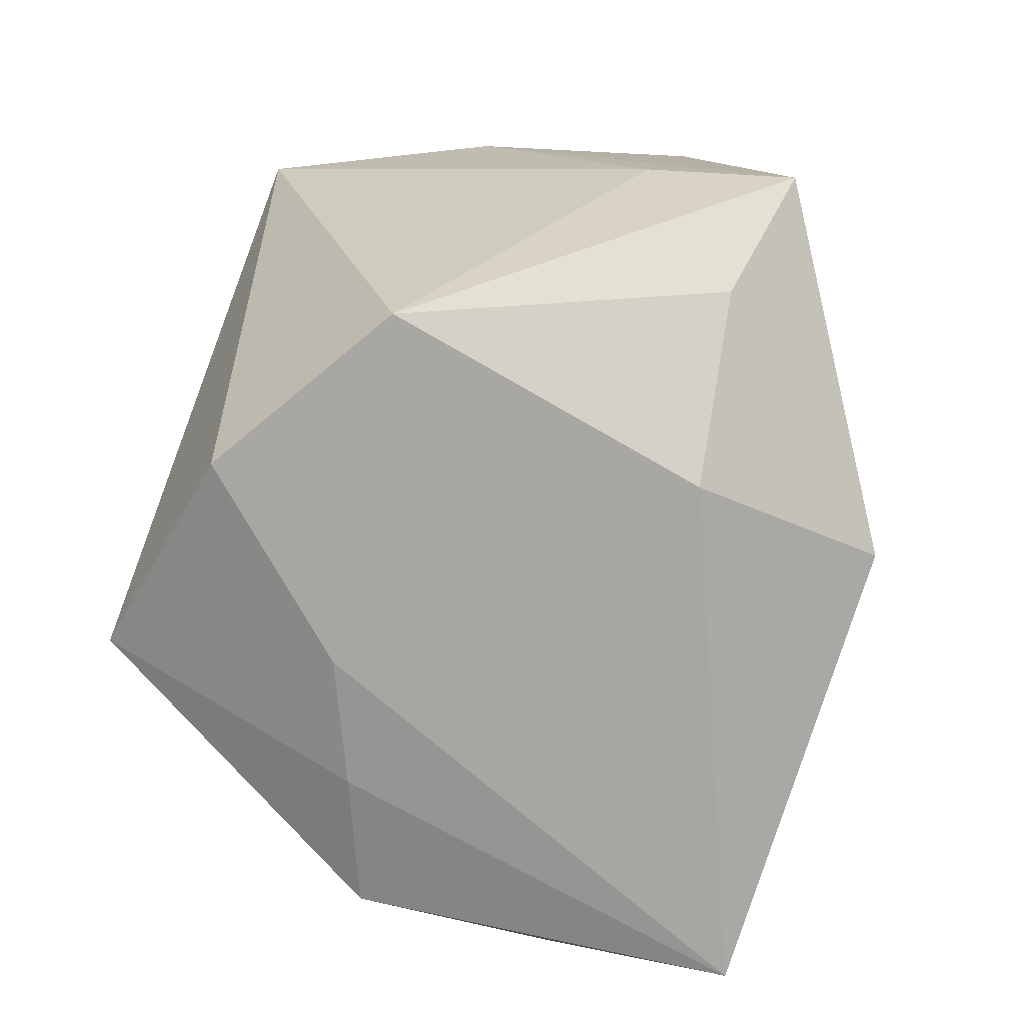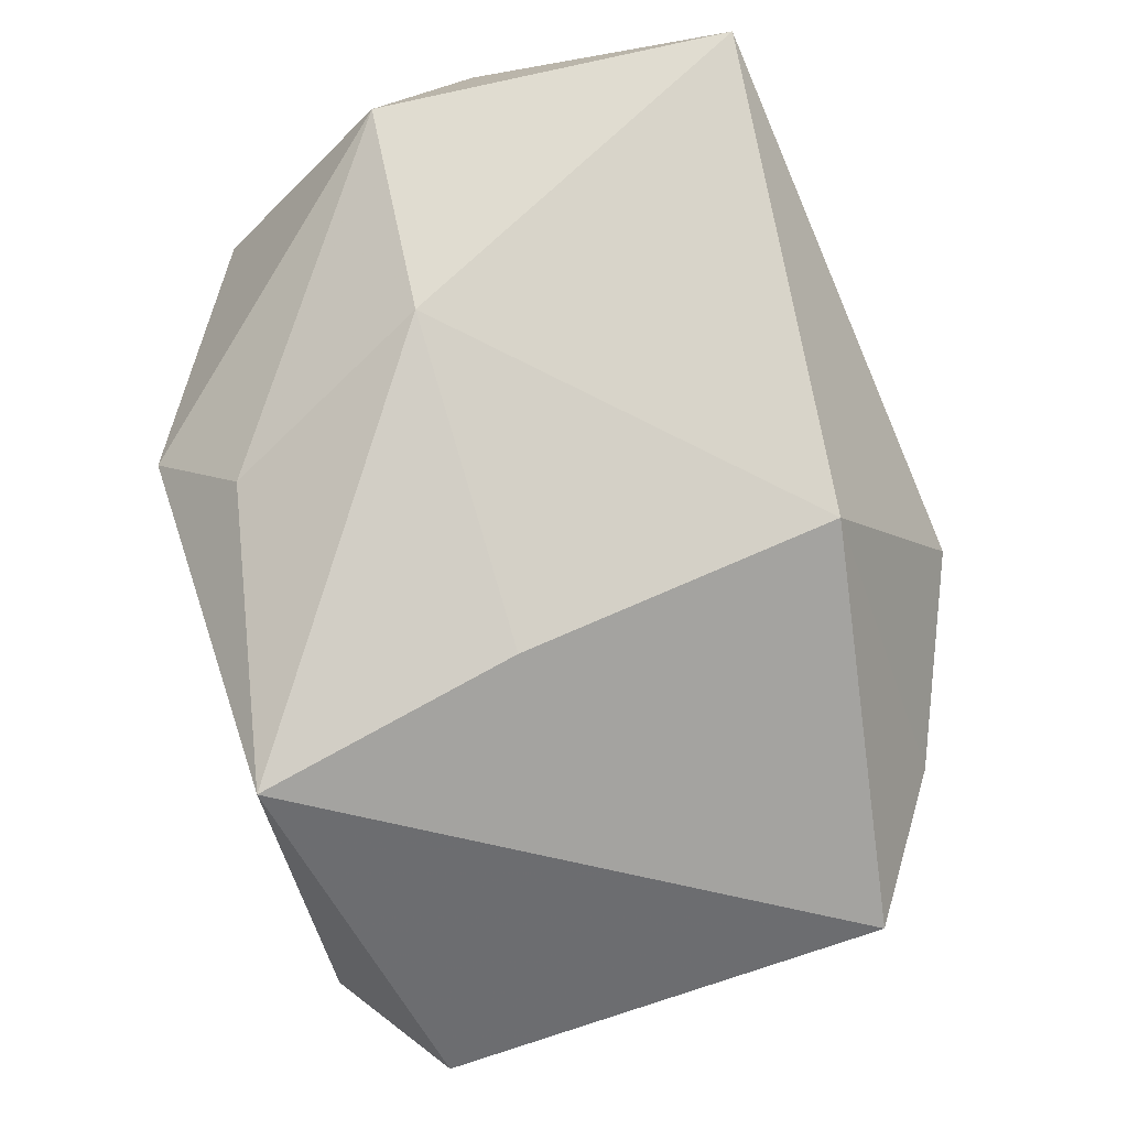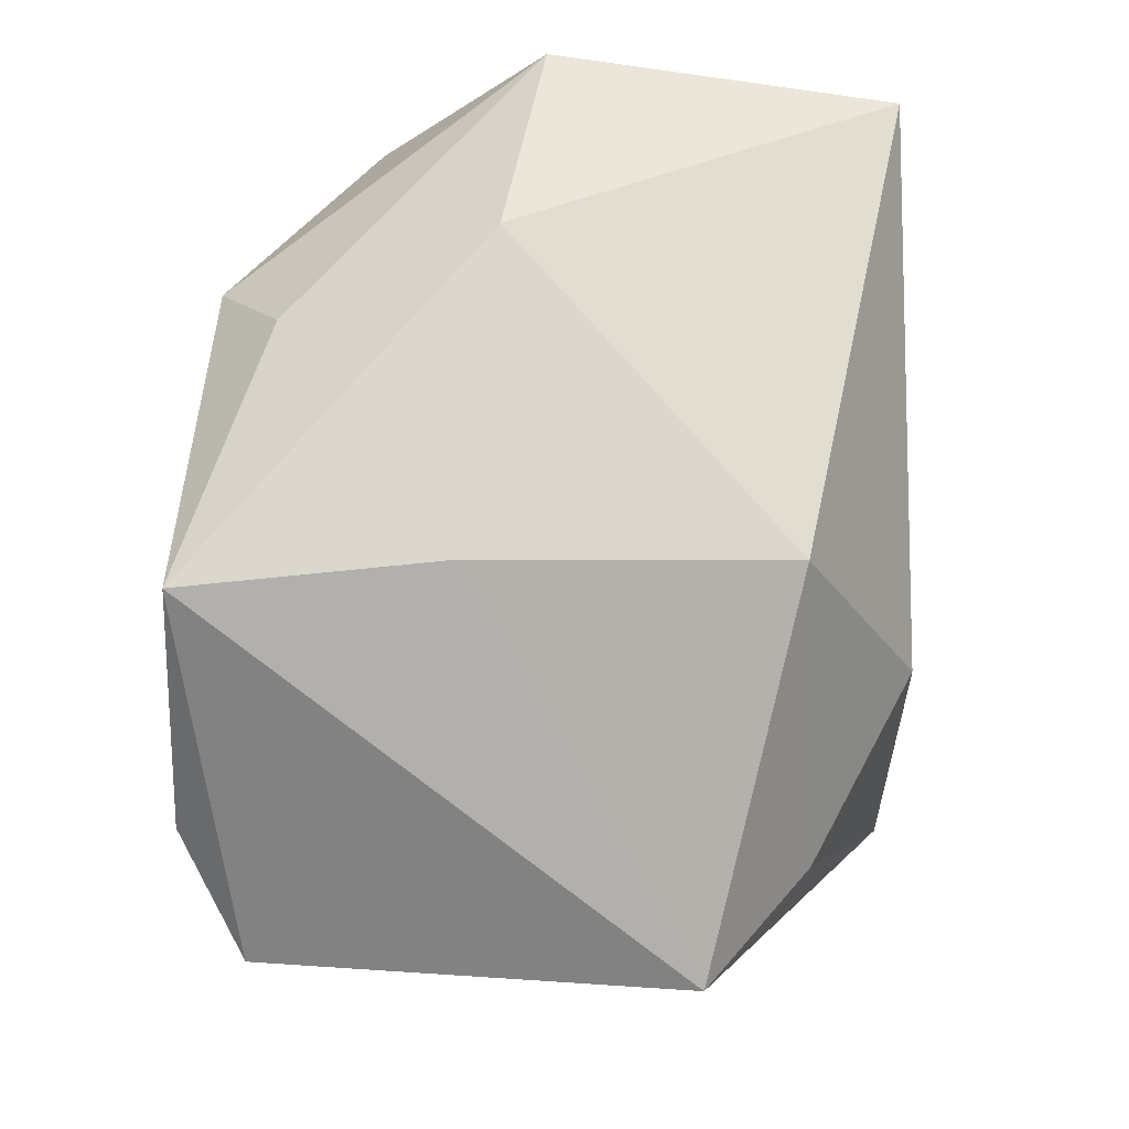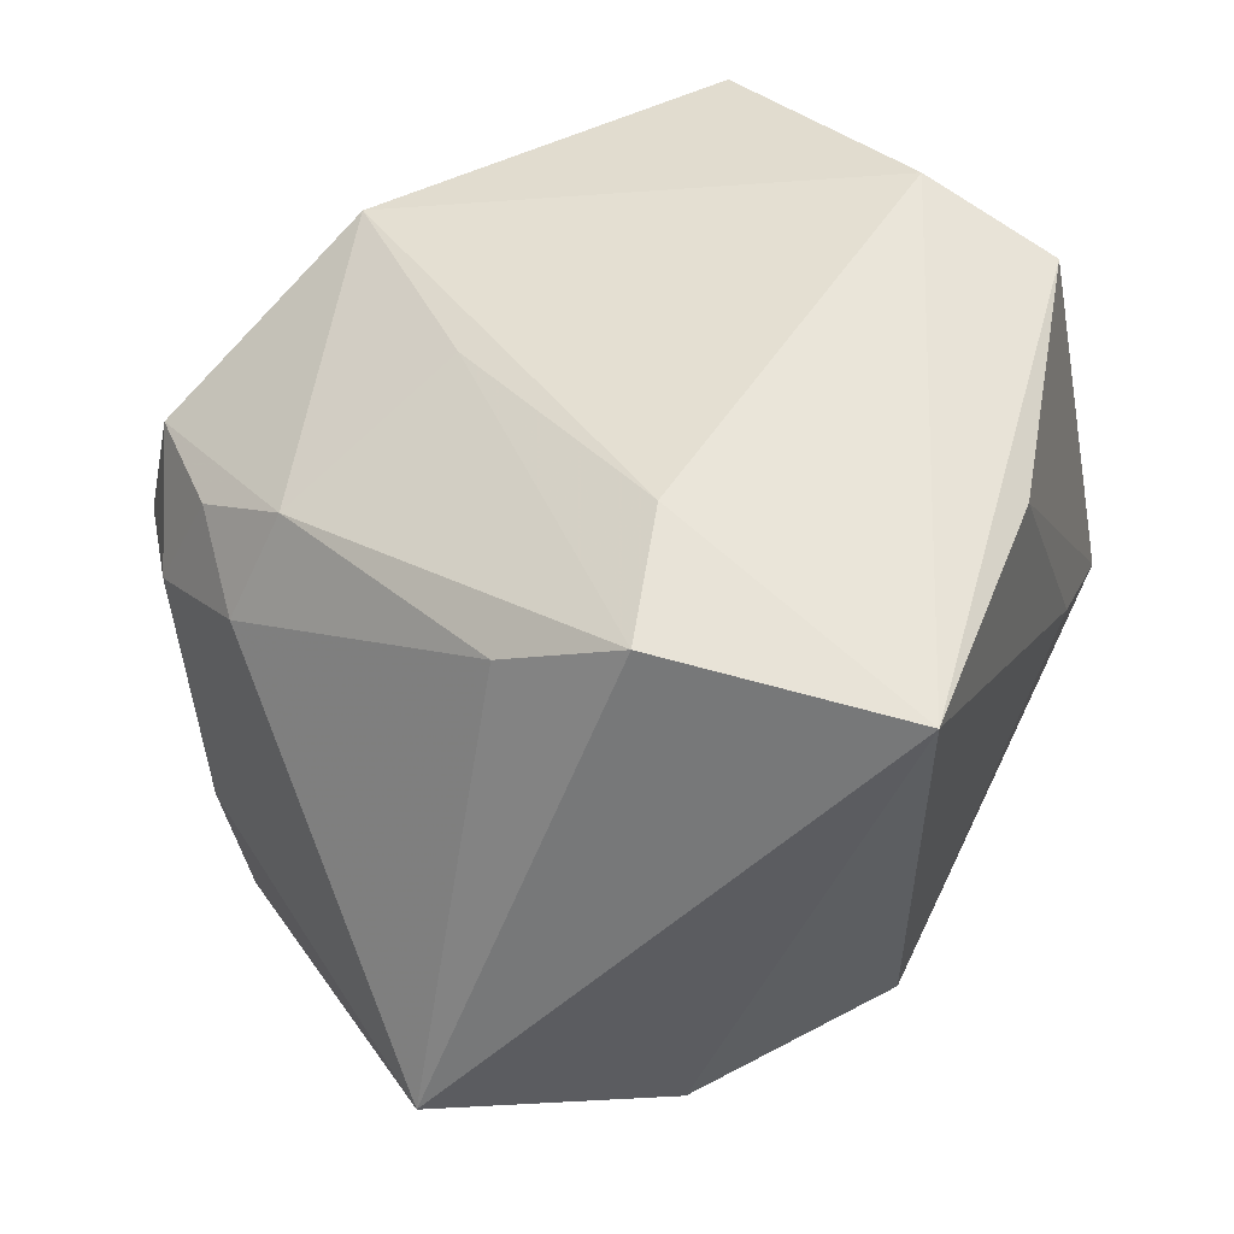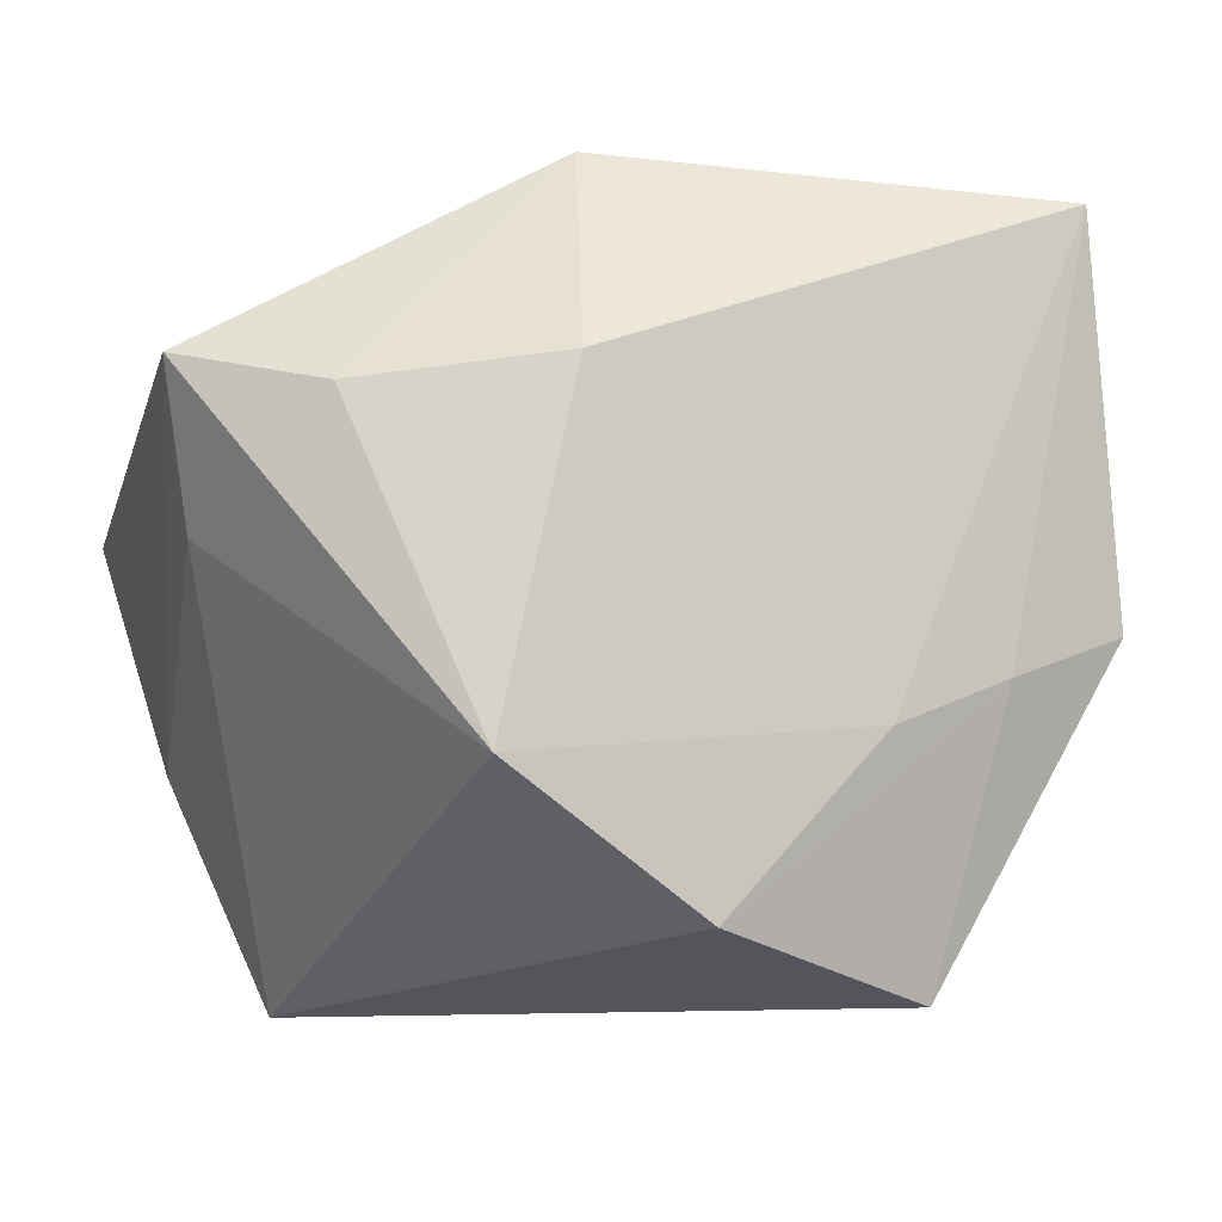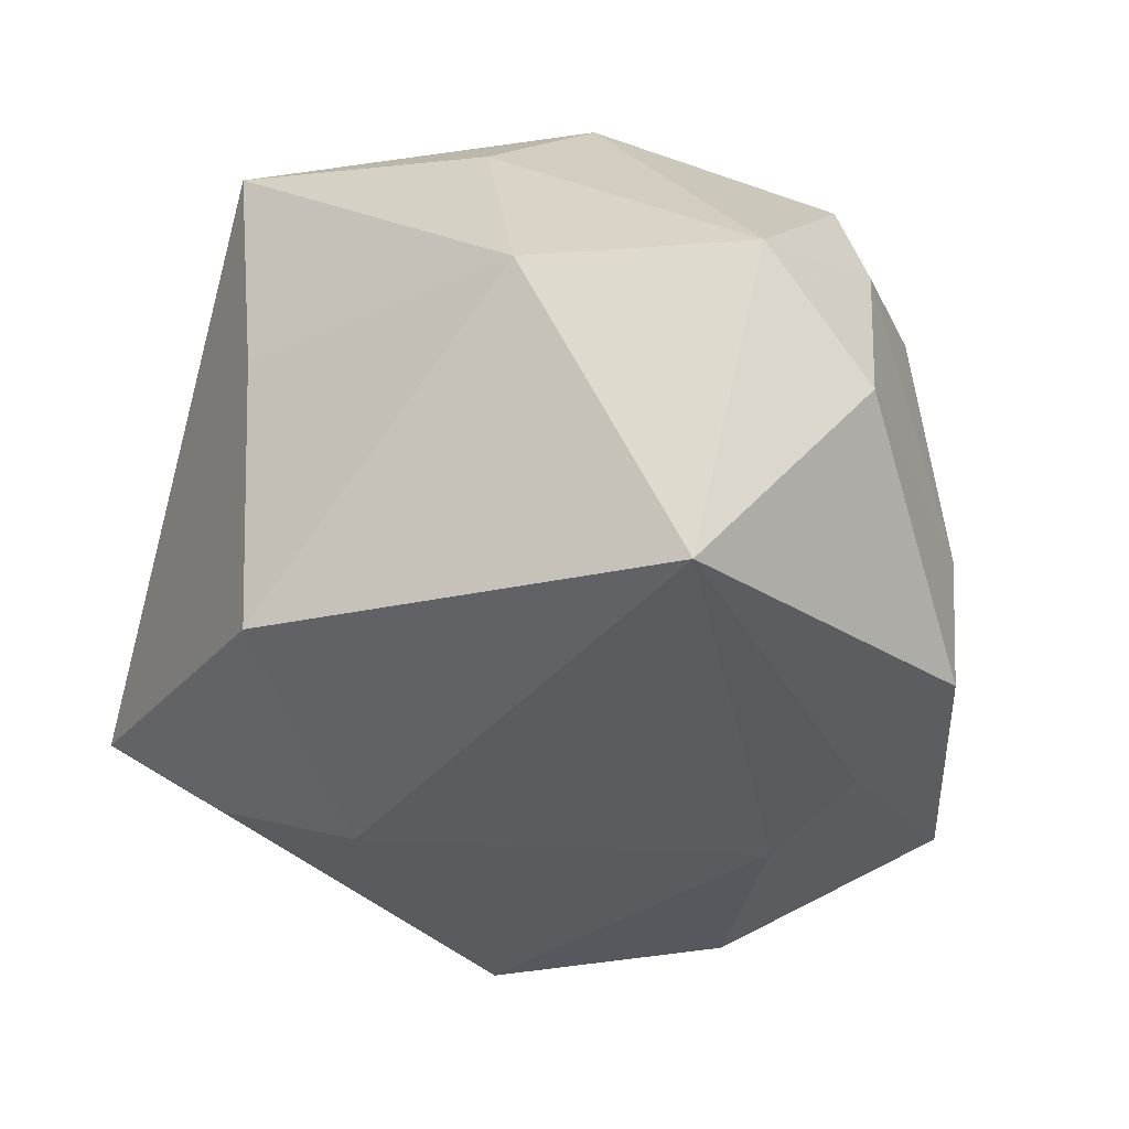
<metadata>
{"format":"obj","ext":"obj","renderer":"f3d","projection":"perspective","resolution":1024,"background":"white","views":[{"elev":-79.5,"azim":72.8,"up":"+Z"},{"elev":79.5,"azim":70.2,"up":"+Y"},{"elev":71.3,"azim":93.4,"up":"+Y"},{"elev":-49.3,"azim":9.4,"up":"+Y"},{"elev":-10.7,"azim":161.3,"up":"+Y"},{"elev":-31.6,"azim":-146.3,"up":"+Z"}]}
</metadata>
<code>
v -0.04229 0.01437 -0.005634
v -0.01822 0.03209 0.007179
v -0.006574 -0.02848 0.01969
v 0.01985 -0.0204 -0.03102
v -0.03043 -0.01172 0.01306
v 0.01512 0.03019 0.0324
v 0.03864 -0.0006352 -0.006849
v -0.008238 -0.001667 0.0296
v -0.03847 0.02516 0.004535
v -0.041 0.01073 0.008778
v -0.02531 -0.01168 -0.02596
v -0.02026 -0.03793 -0.01994
v 0.03533 -0.01686 0.01883
v 0.02627 -0.03793 0.01596
v 0.03035 0.009311 -0.02241
v -0.03815 -0.00156 0.0103
v 0.004721 -0.0332 0.02309
v 0.04068 0.00498 0.02606
v -0.01091 0.02597 0.02598
v 0.01162 0.03127 0.008818
v -0.03652 0.007723 0.02006
v -0.02416 -0.01001 0.02212
v -0.0378 -0.008553 -0.009123
v -0.03762 -0.006997 -0.02231
v -0.01373 -0.01639 -0.02819
v 0.04221 0.01284 -0.01352
v 0.001128 -0.03261 -0.02818
v 0.01282 0.01121 -0.03065
v 0.007531 -0.02158 0.02744
v 0.03052 0.01078 0.0324
v -0.03204 -0.003615 0.01923
v -0.01683 0.0172 0.0324
v -0.03314 0.02915 -0.02652
v 0.00992 0.03108 -0.01975
f 28 33 34
f 2 34 33
f 1 33 24
f 27 14 12
f 27 4 14
f 25 33 28
f 28 4 25
f 4 27 25
f 6 18 26
f 20 2 6
f 34 2 20
f 6 26 20
f 20 26 34
f 11 27 12
f 11 25 27
f 12 24 11
f 11 24 33
f 33 25 11
f 15 4 28
f 15 26 4
f 28 34 15
f 34 26 15
f 13 18 14
f 13 26 18
f 6 2 19
f 12 3 5
f 30 18 6
f 14 18 30
f 30 29 14
f 22 5 3
f 7 13 14
f 26 13 7
f 14 4 7
f 4 26 7
f 9 19 2
f 9 10 21
f 9 2 33
f 1 10 9
f 9 33 1
f 21 10 16
f 12 5 16
f 17 22 3
f 14 29 17
f 12 14 17
f 17 3 12
f 31 22 21
f 5 22 31
f 21 16 31
f 31 16 5
f 29 30 32
f 21 22 32
f 32 30 6
f 6 19 32
f 32 9 21
f 19 9 32
f 23 10 1
f 23 16 10
f 1 24 23
f 23 24 12
f 12 16 23
f 29 32 8
f 8 32 22
f 8 17 29
f 22 17 8

</code>
